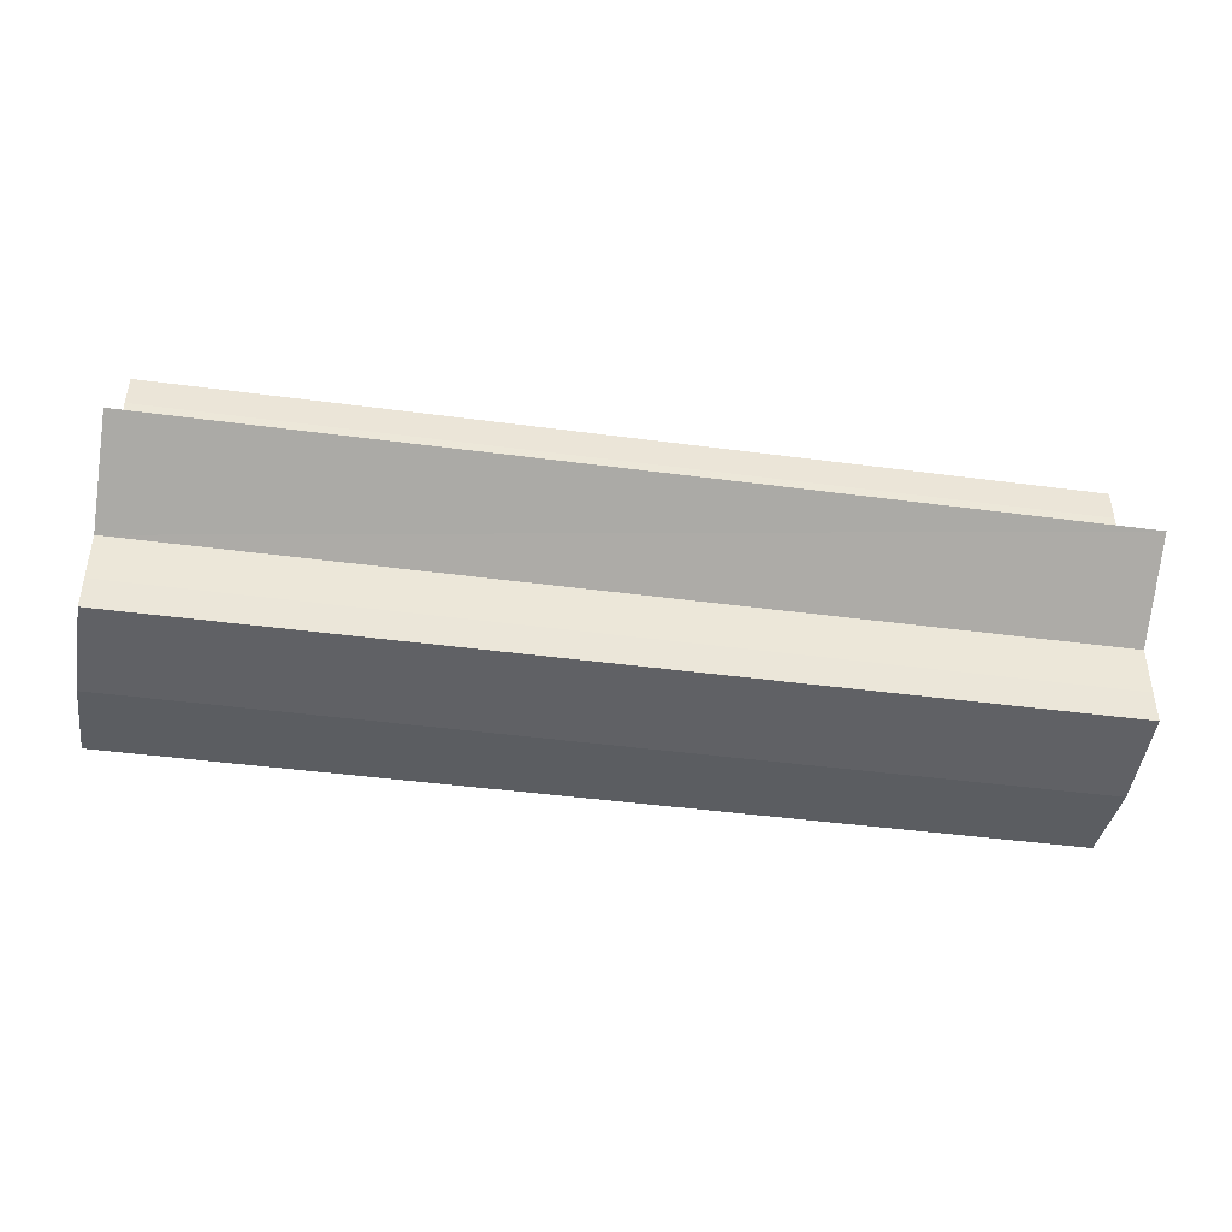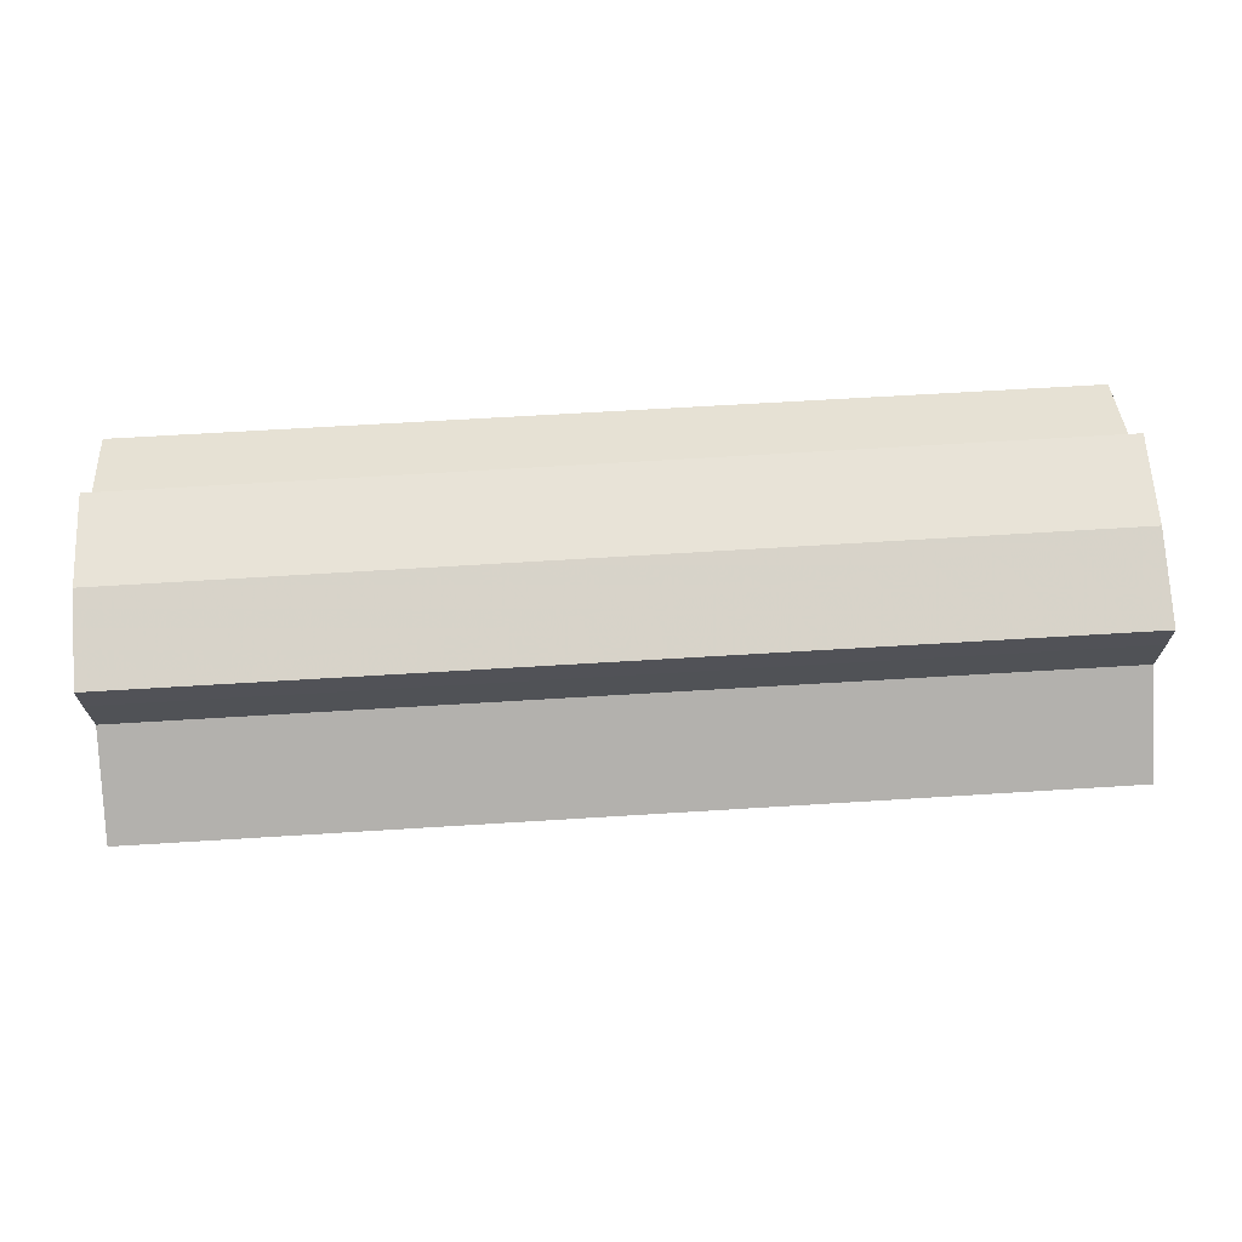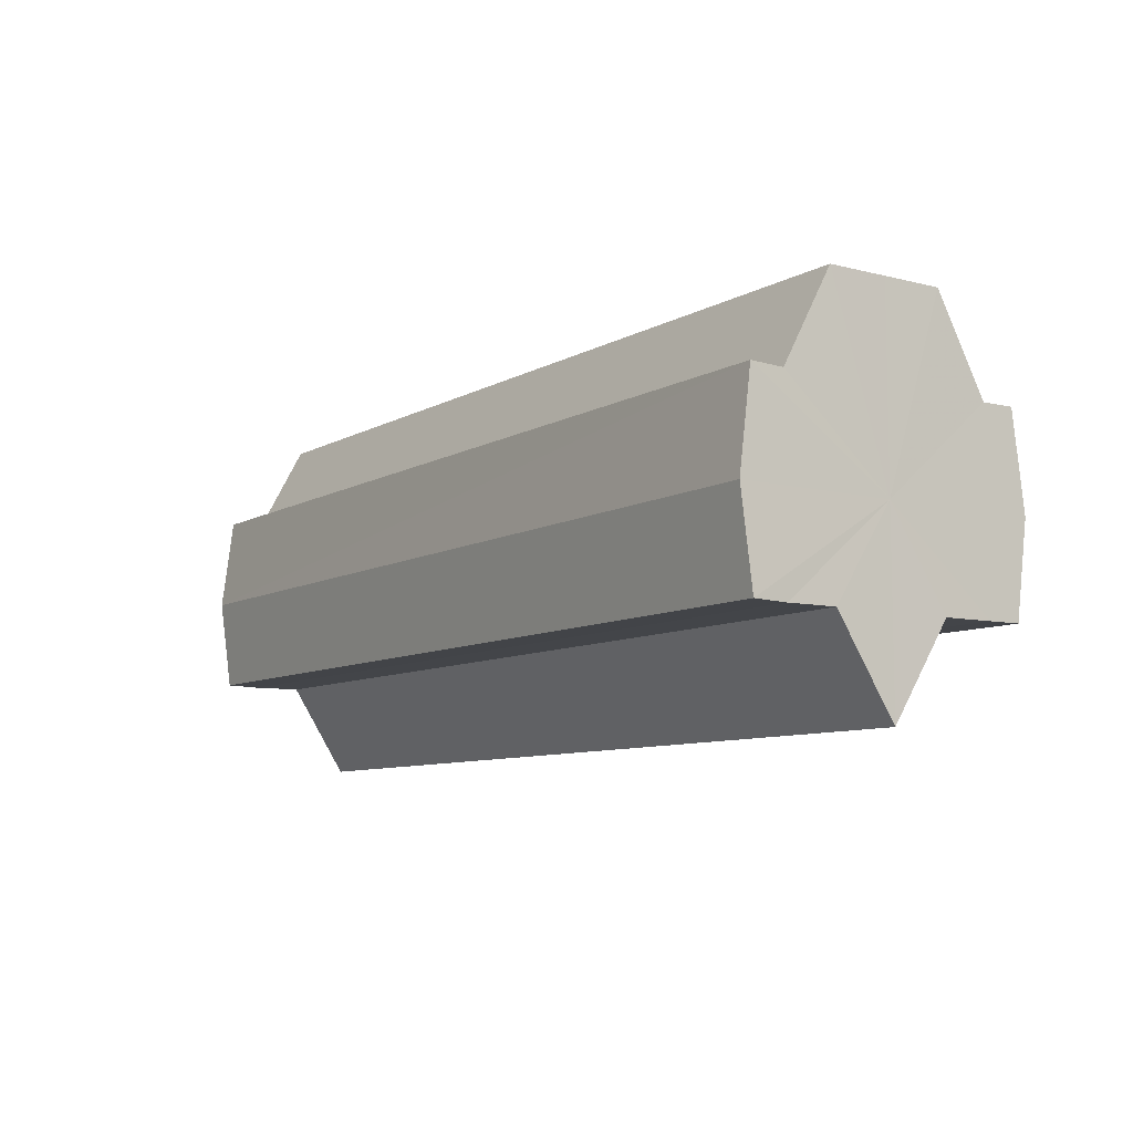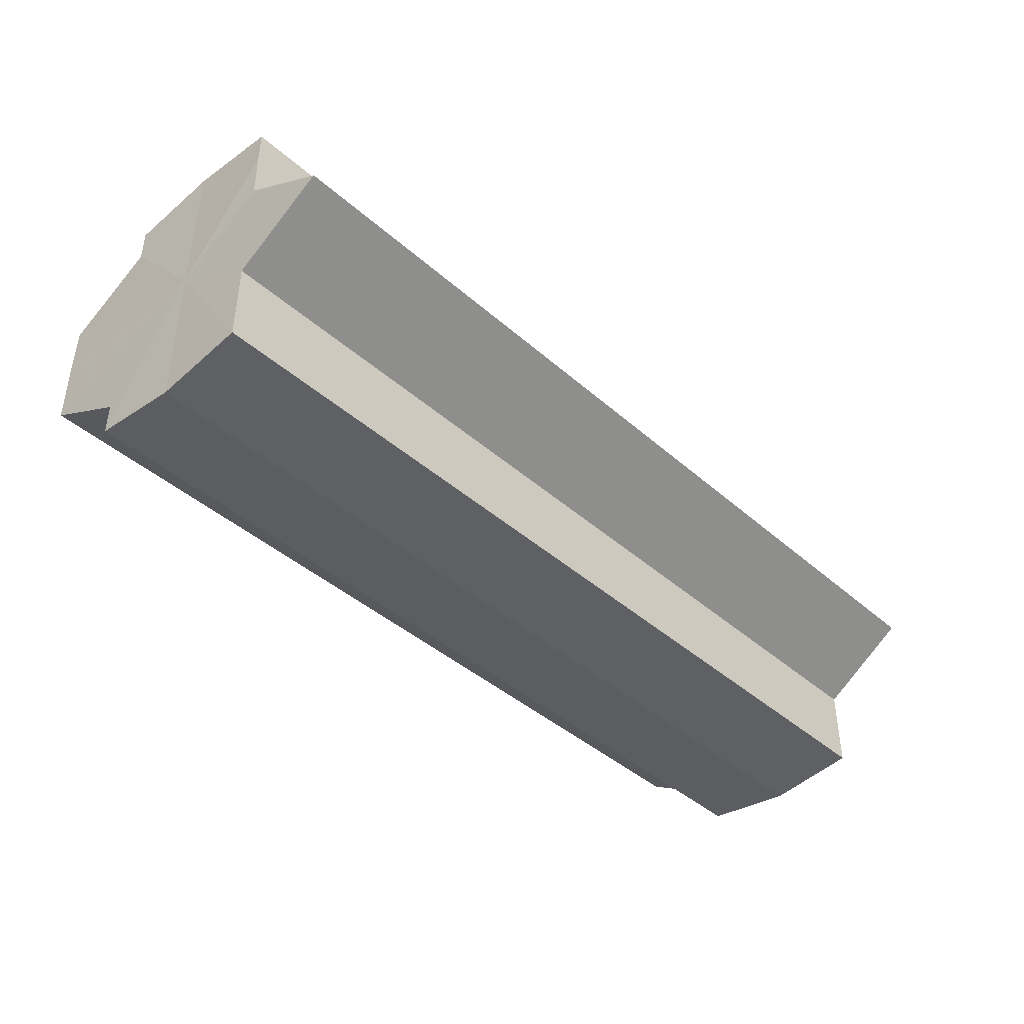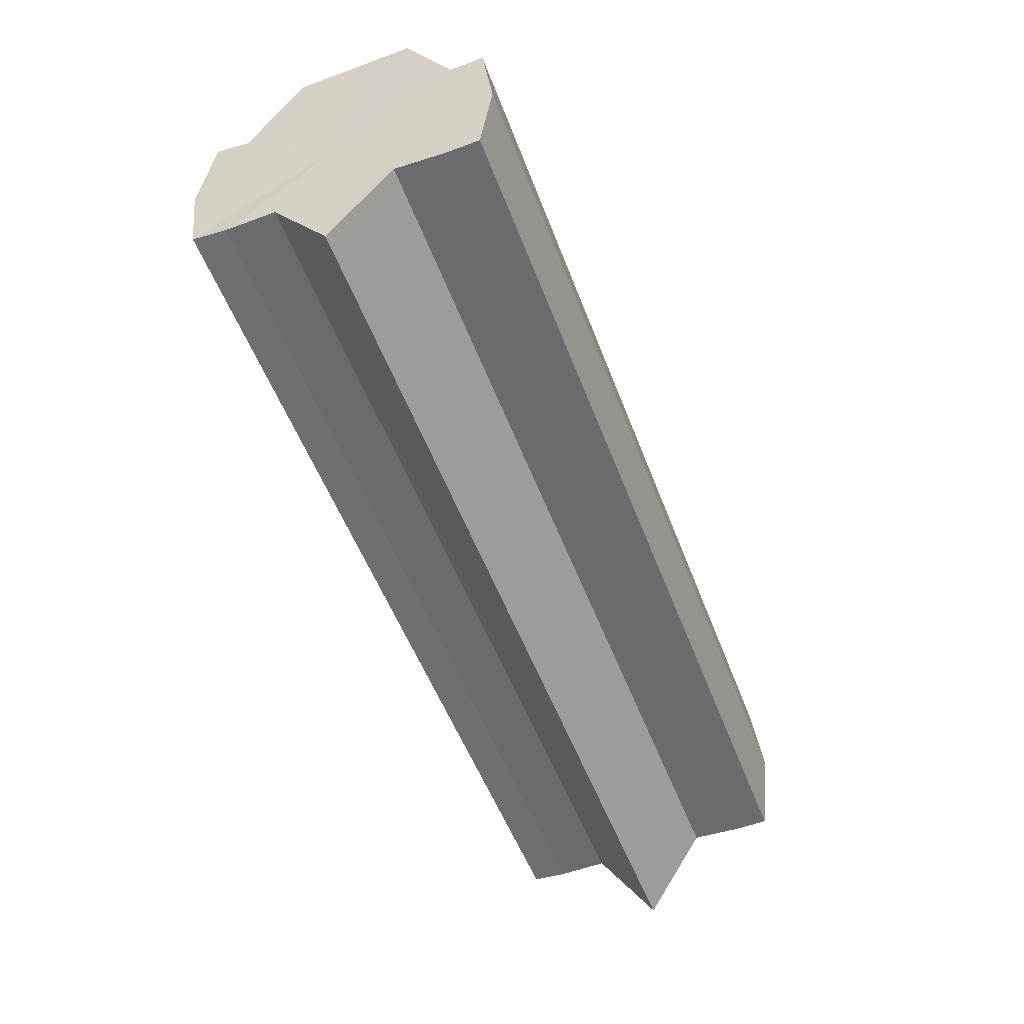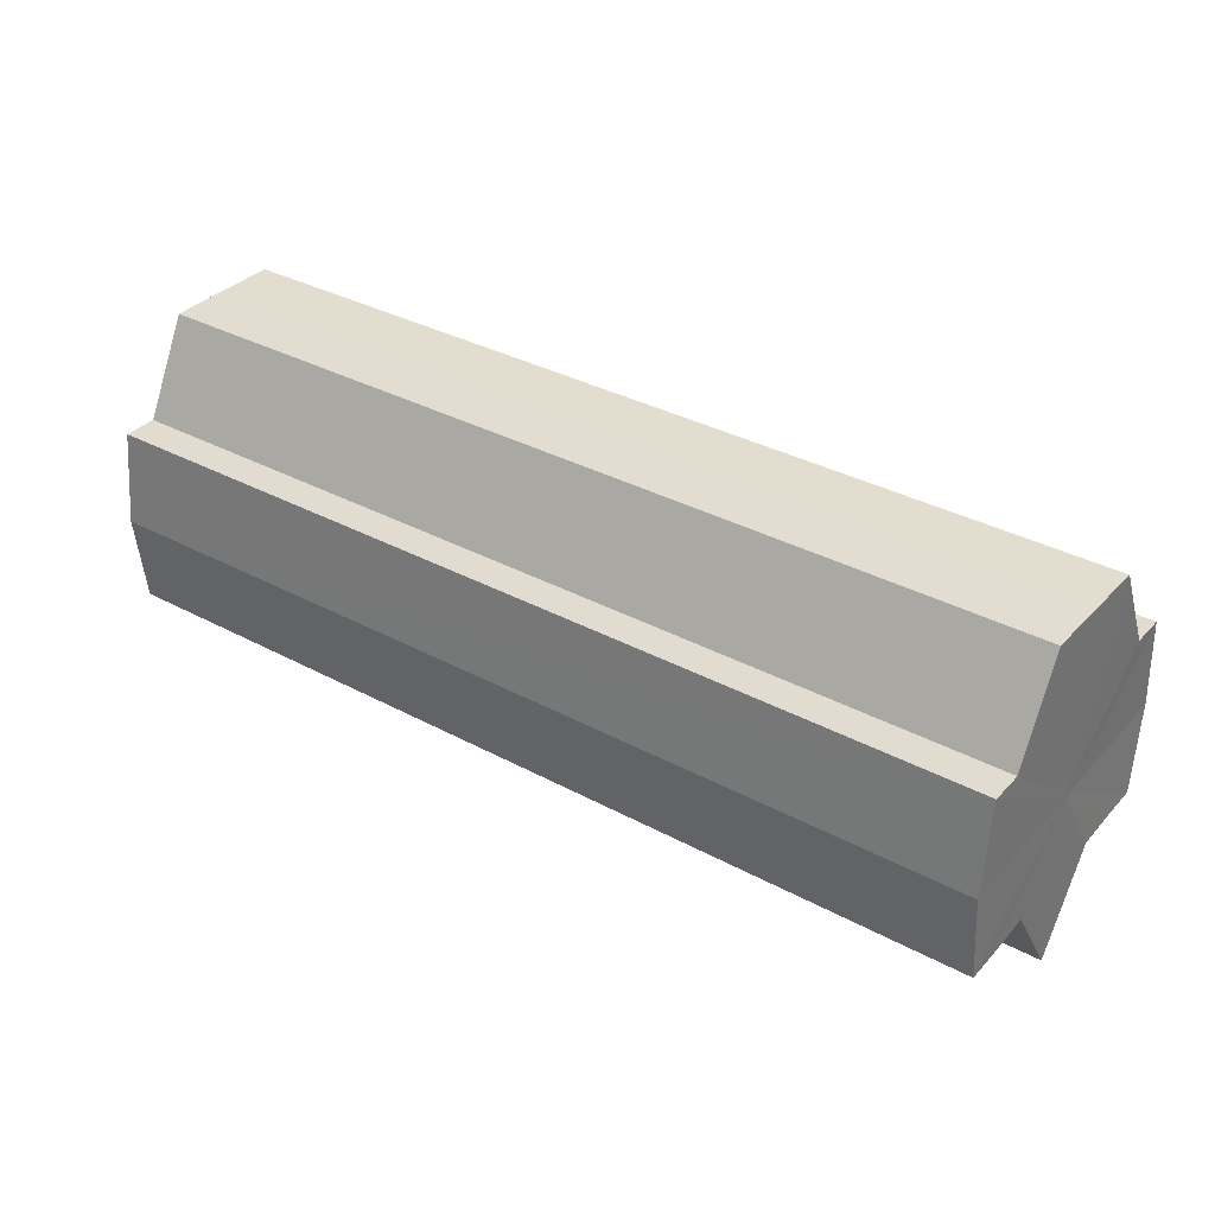
<metadata>
{"format":"obj","ext":"obj","renderer":"f3d","projection":"perspective","resolution":1024,"background":"white","views":[{"elev":-43.1,"azim":-9.0,"up":"+Z"},{"elev":68.6,"azim":-3.5,"up":"+Z"},{"elev":-8.3,"azim":55.8,"up":"+Y"},{"elev":-41.6,"azim":-46.7,"up":"+Z"},{"elev":-53.6,"azim":110.6,"up":"+Y"},{"elev":34.7,"azim":35.9,"up":"+Y"}]}
</metadata>
<code>
o 14913
v 2229 1868 9.872
v 2229 1868 9.865
v 2230 1868 9.872
v 2229 1868 9.86
v 2230 1868 9.865
v 2229 1868 9.856
v 2230 1868 9.86
v 2229 1868 9.865
v 2230 1868 9.865
v 2229 1868 9.86
v 2230 1868 9.86
v 2229 1868 9.856
v 2230 1868 9.856
v 2229 1868 9.872
v 2229 1868 9.86
v 2229 1868 9.855
v 2229 1868 9.865
v 2229 1868 9.856
v 2230 1868 9.855
v 2230 1868 9.856
v 2229 1868 9.86
v 2230 1868 9.856
v 2229 1868 9.855
v 2229 1868 9.865
v 2229 1868 9.856
v 2229 1868 9.855
v 2229 1868 9.856
v 2230 1868 9.855
v 2229 1868 9.872
v 2229 1868 9.878
v 2229 1868 9.883
v 2229 1868 9.887
v 2230 1868 9.883
v 2230 1868 9.887
v 2229 1868 9.888
v 2230 1868 9.878
v 2229 1868 9.883
v 2230 1868 9.872
v 2229 1868 9.878
v 2230 1868 9.865
v 2229 1868 9.872
v 2230 1868 9.86
v 2229 1868 9.865
v 2230 1868 9.856
v 2229 1868 9.86
v 2229 1868 9.856
v 2229 1868 9.86
v 2229 1868 9.865
v 2230 1868 9.86
v 2229 1868 9.872
v 2230 1868 9.865
v 2229 1868 9.878
v 2230 1868 9.872
v 2229 1868 9.883
v 2230 1868 9.878
v 2229 1868 9.887
v 2230 1868 9.883
v 2229 1868 9.887
v 2229 1868 9.888
v 2230 1868 9.887
v 2229 1868 9.887
v 2230 1868 9.888
v 2229 1868 9.888
v 2230 1868 9.888
v 2229 1868 9.887
v 2230 1868 9.887
v 2229 1868 9.883
v 2229 1868 9.878
v 2229 1868 9.872
v 2230 1868 9.878
v 2230 1868 9.872
v 2230 1868 9.883
v 2229 1868 9.878
v 2230 1868 9.887
v 2229 1868 9.883
v 2229 1868 9.887
v 2229 1868 9.883
v 2229 1868 9.878
v 2230 1868 9.883
v 2229 1868 9.872
v 2230 1868 9.878
v 2230 1868 9.872
v 2230 1868 9.872
v 2230 1868 9.865
v 2230 1868 9.878
v 2230 1868 9.86
v 2230 1868 9.883
v 2230 1868 9.856
v 2230 1868 9.887
v 2230 1868 9.855
v 2230 1868 9.888
v 2230 1868 9.856
v 2230 1868 9.887
v 2230 1868 9.86
v 2230 1868 9.883
v 2230 1868 9.865
v 2230 1868 9.878
v 2230 1868 9.872
f 1 2 3
f 2 4 5
f 4 6 7
f 3 8 9
f 9 10 11
f 11 12 13
f 14 12 15
f 14 16 12
f 14 15 17
f 14 18 16
f 19 18 20
f 14 21 18
f 22 23 19
f 14 24 21
f 25 26 22
f 26 27 28
f 14 29 24
f 14 30 29
f 14 31 30
f 14 32 31
f 33 32 34
f 14 35 32
f 36 37 33
f 38 39 36
f 40 41 38
f 42 43 40
f 44 45 42
f 46 47 44
f 47 48 49
f 48 50 51
f 50 52 53
f 52 54 55
f 54 56 57
f 58 59 60
f 59 61 62
f 60 63 64
f 64 65 66
f 14 65 35
f 14 67 65
f 14 68 67
f 14 69 68
f 14 17 69
f 70 69 71
f 72 73 70
f 74 75 72
f 76 77 74
f 77 78 79
f 78 80 81
f 82 83 84
f 82 85 83
f 82 84 86
f 82 87 85
f 82 86 88
f 82 89 87
f 82 88 90
f 82 91 89
f 82 90 92
f 82 93 91
f 82 92 94
f 82 95 93
f 82 94 96
f 82 97 95
f 82 96 98
f 82 98 97

</code>
